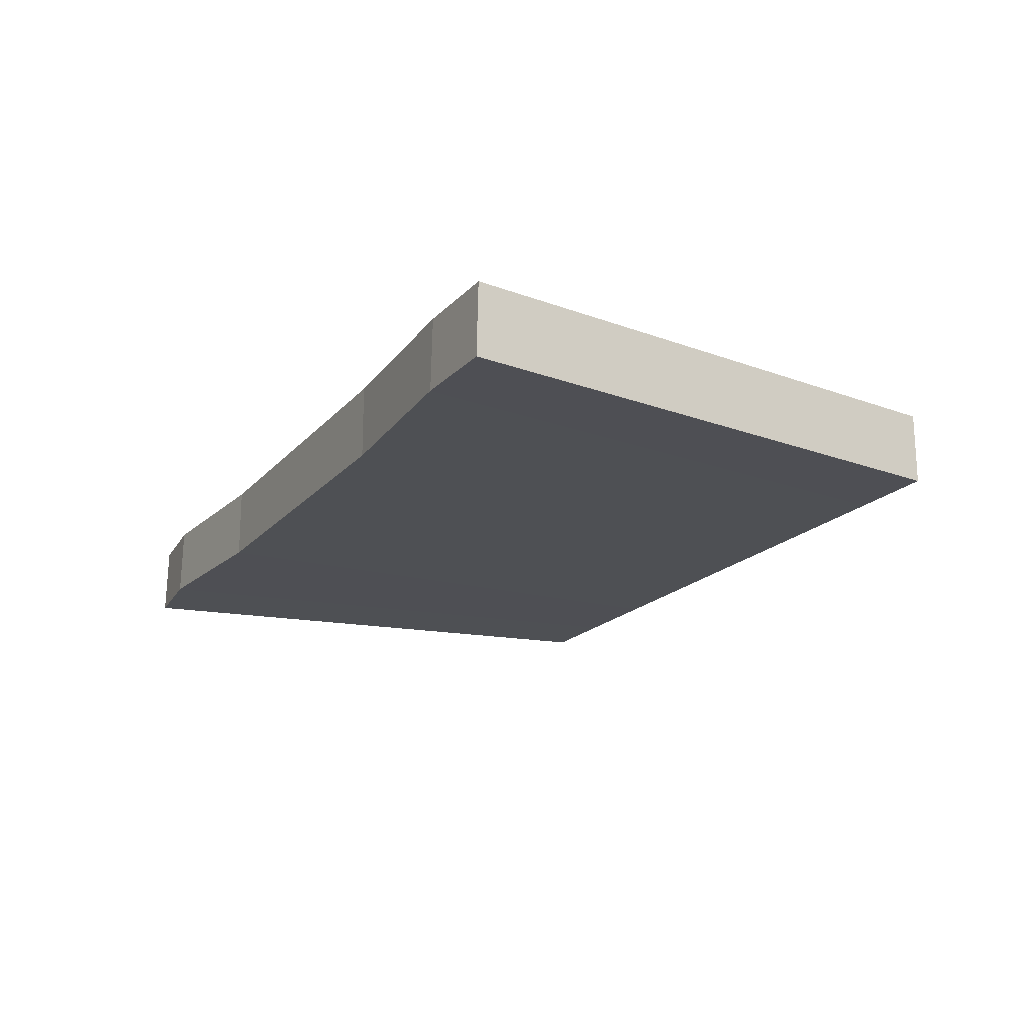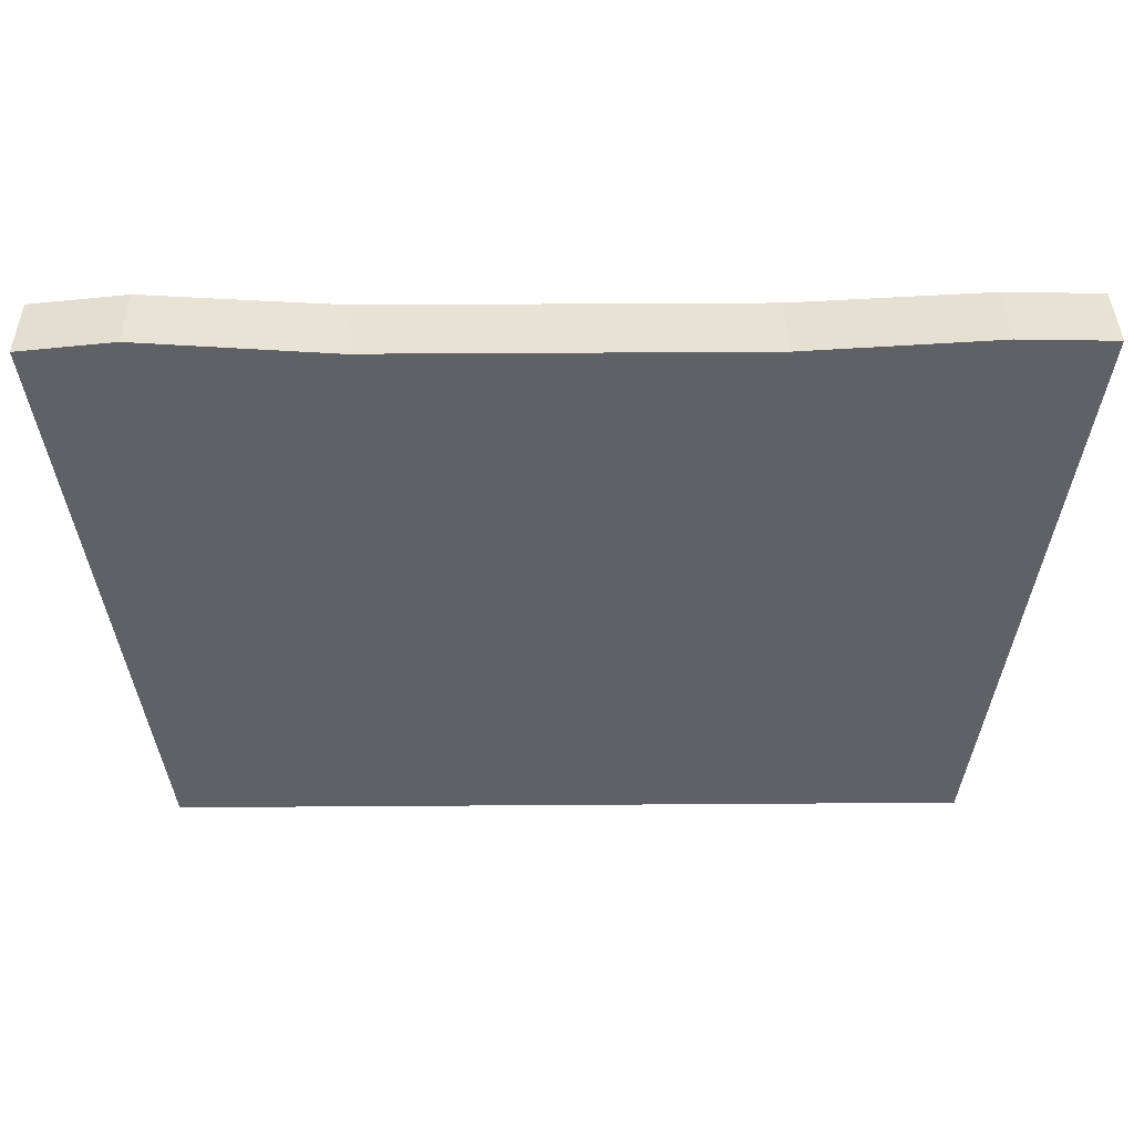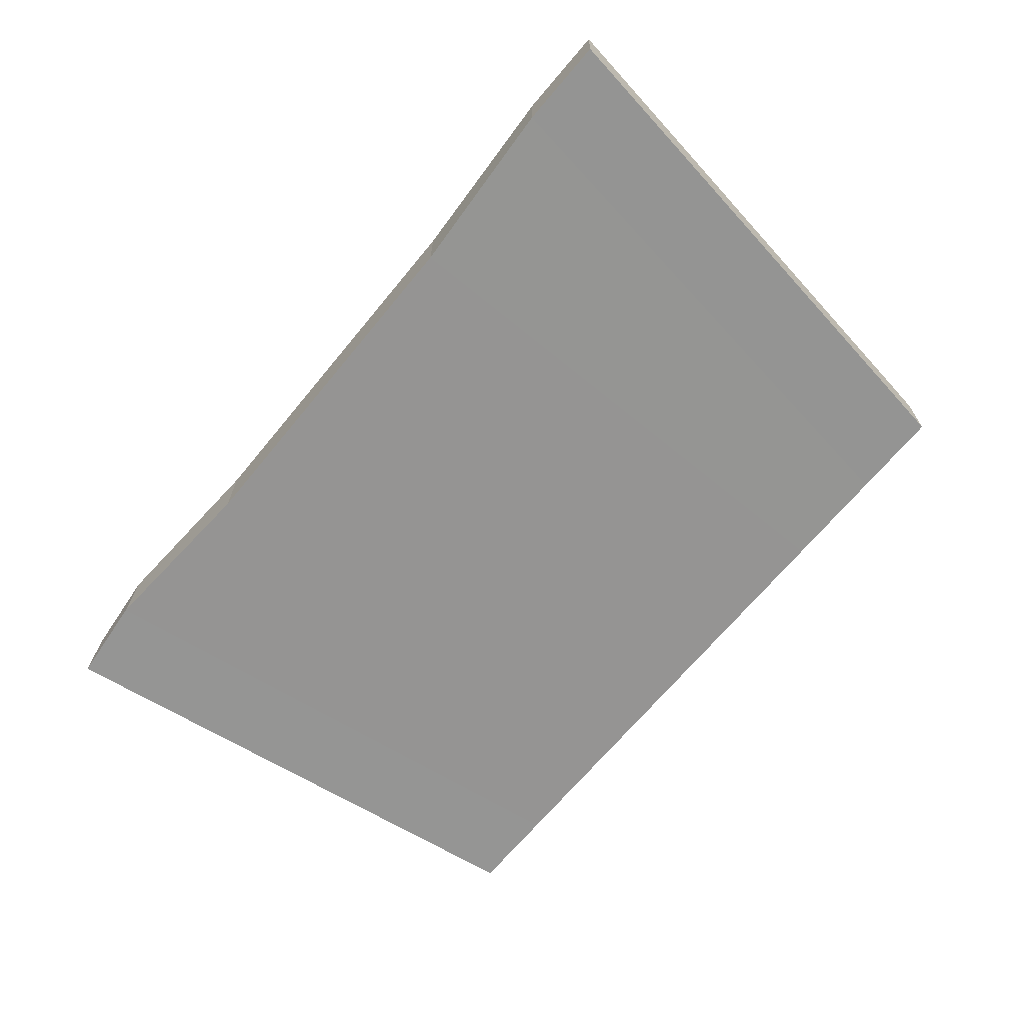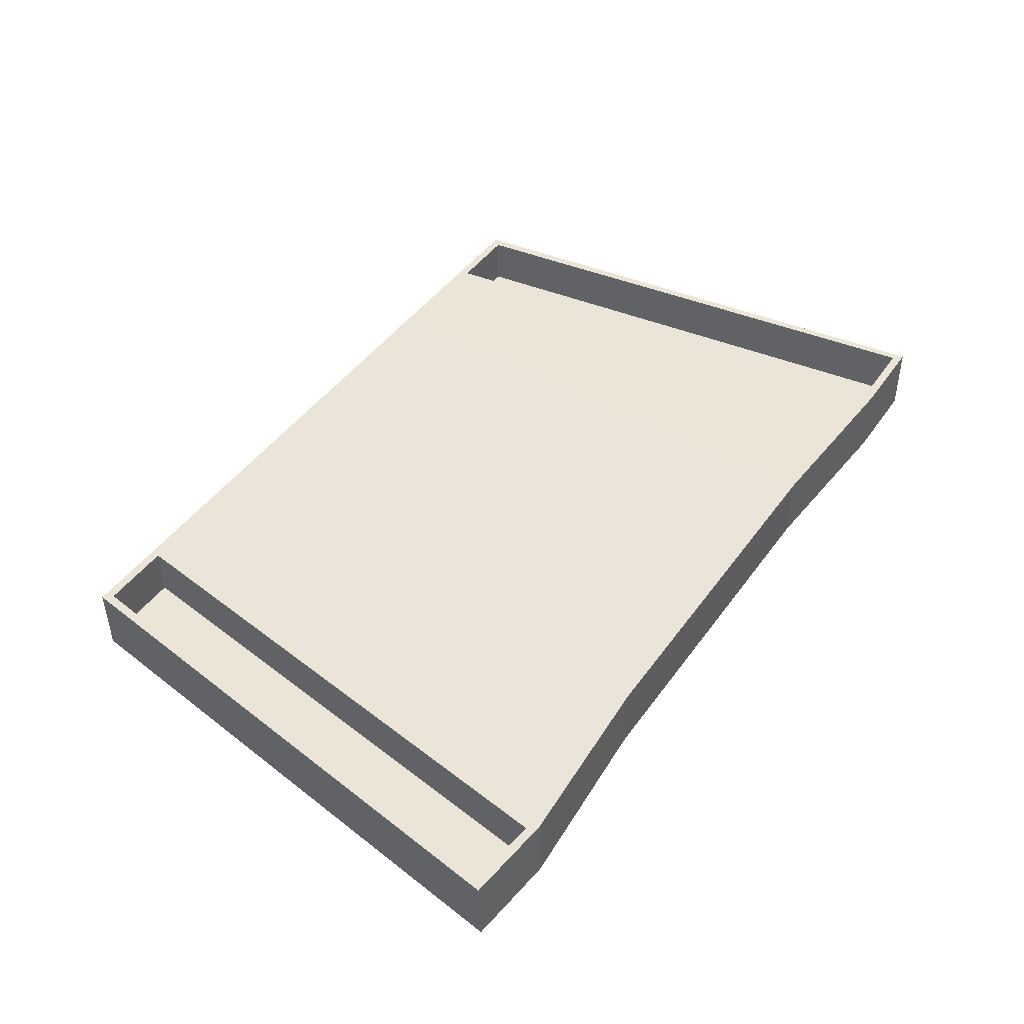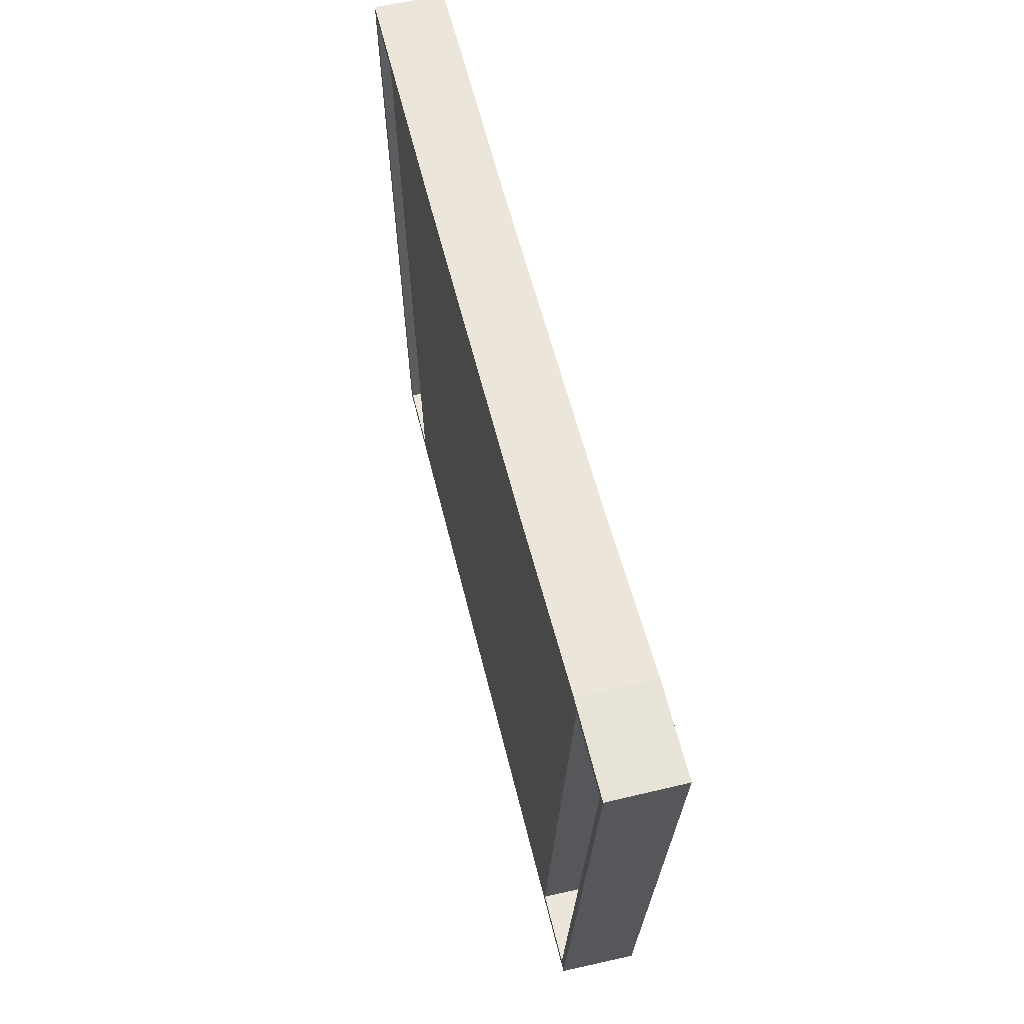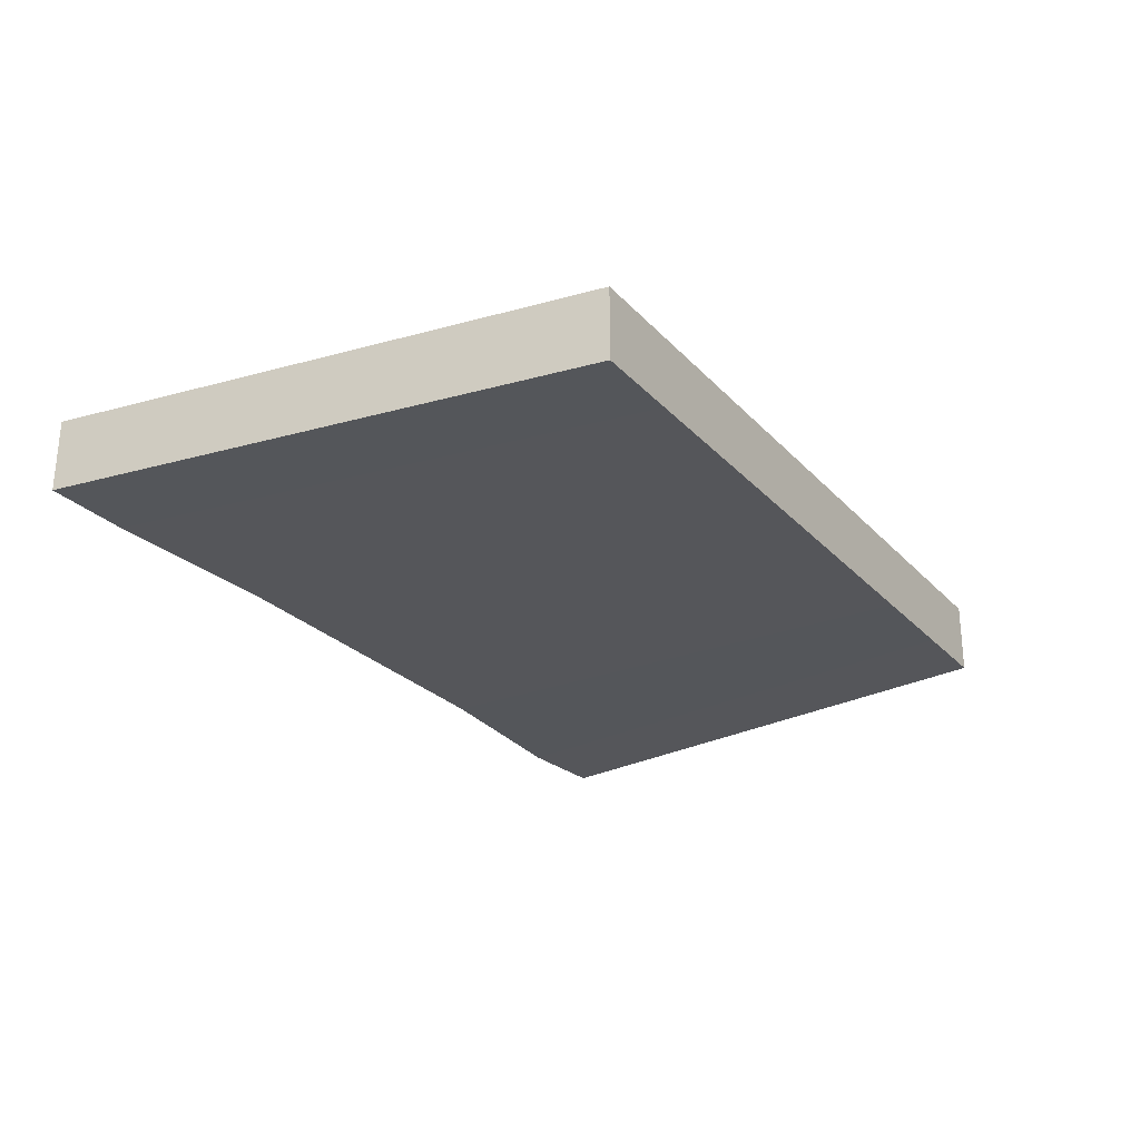
<metadata>
{"format":"obj","ext":"obj","renderer":"f3d","projection":"perspective","resolution":1024,"background":"white","views":[{"elev":-18.5,"azim":-117.5,"up":"+Z"},{"elev":40.7,"azim":179.5,"up":"+Y"},{"elev":-67.2,"azim":-129.4,"up":"+Z"},{"elev":45.5,"azim":123.5,"up":"+Z"},{"elev":55.8,"azim":76.7,"up":"+Y"},{"elev":-25.8,"azim":-57.9,"up":"+Z"}]}
</metadata>
<code>
o Cube.001
v -3.813 -3.363 0.411
v -4.791 3.404 0.4136
v -3.682 -3.477 -0.5004
v -4.666 3.537 -0.4945
v 0 -3.477 -0.5004
v 0 3.398 -0.5004
v 0 -3.477 0.411
v 0 3.398 0.411
v -2.34 -3.477 -0.5004
v -2.34 3.398 0.411
v -2.34 3.398 -0.5004
v -2.34 -3.477 0.411
v -4.726 -3.363 0.411
v -5.726 3.389 0.4061
v -4.824 -3.477 -0.5004
v -5.829 3.518 -0.5039
v 3.813 -3.363 0.411
v 4.788 3.418 0.4135
v 3.682 -3.477 -0.5004
v 4.675 3.562 -0.4944
v 2.34 -3.477 -0.5004
v 2.34 3.398 0.411
v 2.34 3.398 -0.5004
v 2.34 -3.477 0.411
v 4.726 -3.363 0.411
v 5.718 3.326 0.406
v 4.824 -3.477 -0.5004
v 5.832 3.448 -0.5037
v -3.682 -3.477 0.411
v -4.673 3.52 0.4167
v -4.824 -3.477 0.411
v -5.836 3.501 0.4073
v 3.682 -3.477 0.411
v 4.68 3.543 0.4167
v 4.824 -3.477 0.411
v 5.838 3.429 0.4074
v -3.813 -3.363 -0.2546
v -4.786 3.417 -0.2518
v -4.726 -3.363 -0.2546
v -5.721 3.402 -0.2594
v 3.813 -3.363 -0.2546
v 4.784 3.432 -0.2519
v 4.726 -3.363 -0.2546
v 5.714 3.34 -0.2594
f 30 4 16 32
f 12 10 30 29
f 11 4 30 10
f 9 5 7 12
f 9 11 6 5
f 3 4 11 9
f 3 9 12 29
f 6 11 10 8
f 7 8 10 12
f 31 32 16 15
f 3 29 31 15
f 4 3 15 16
f 14 13 39 40
f 34 36 28 20
f 24 33 34 22
f 23 22 34 20
f 21 24 7 5
f 21 5 6 23
f 19 21 23 20
f 19 33 24 21
f 6 8 22 23
f 7 24 22 8
f 35 27 28 36
f 19 27 35 33
f 20 28 27 19
f 13 1 37 39
f 2 1 29 30
f 13 14 32 31
f 14 2 30 32
f 1 13 31 29
f 17 18 34 33
f 26 25 35 36
f 18 26 36 34
f 25 17 33 35
f 37 38 40 39
f 41 43 44 42
f 26 18 42 44
f 18 17 41 42
f 2 14 40 38
f 1 2 38 37
f 17 25 43 41
f 25 26 44 43

</code>
